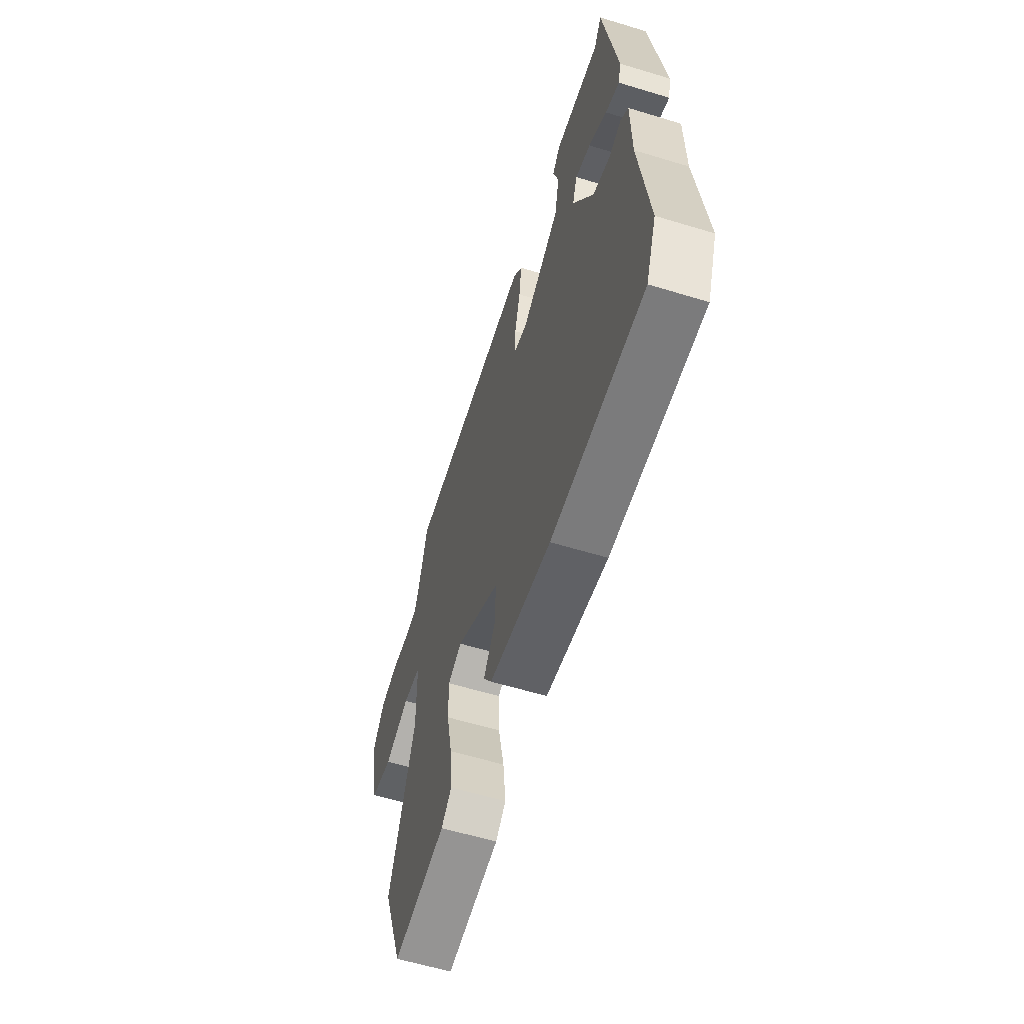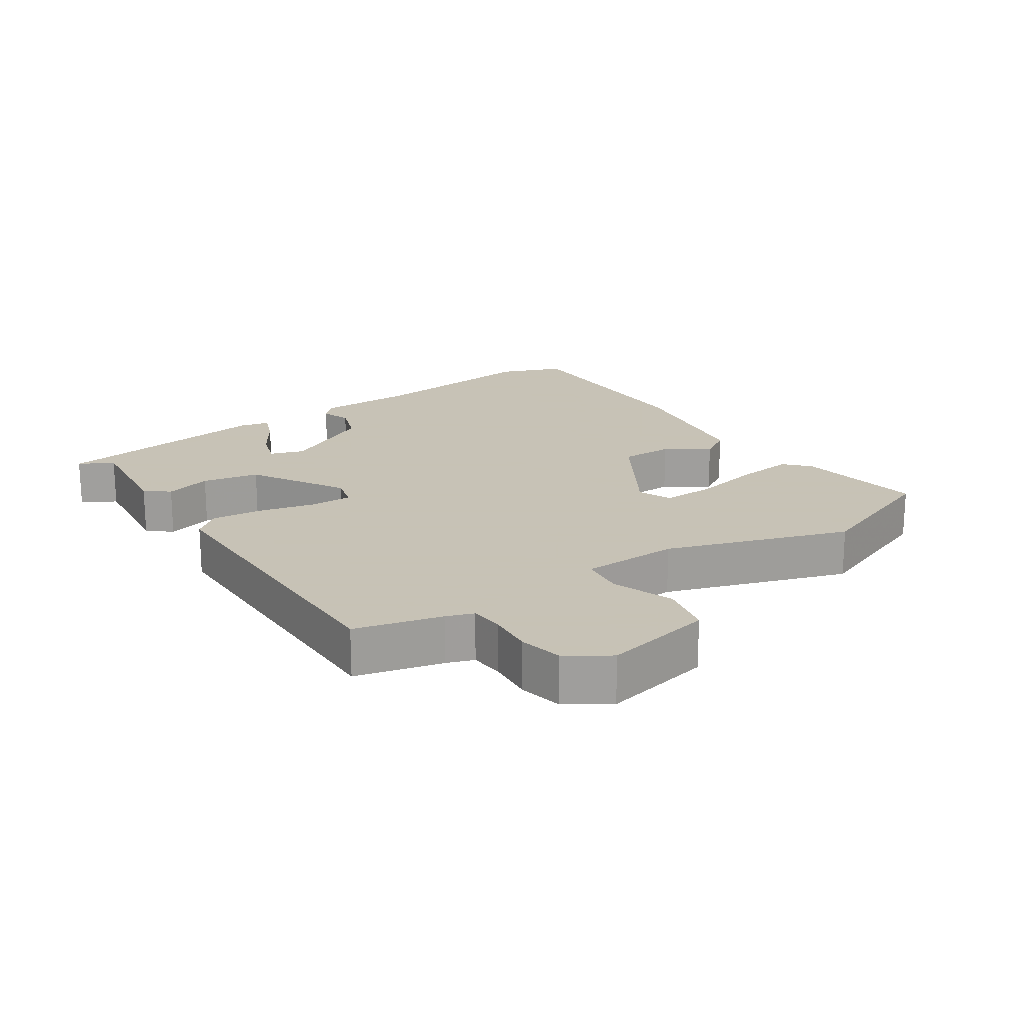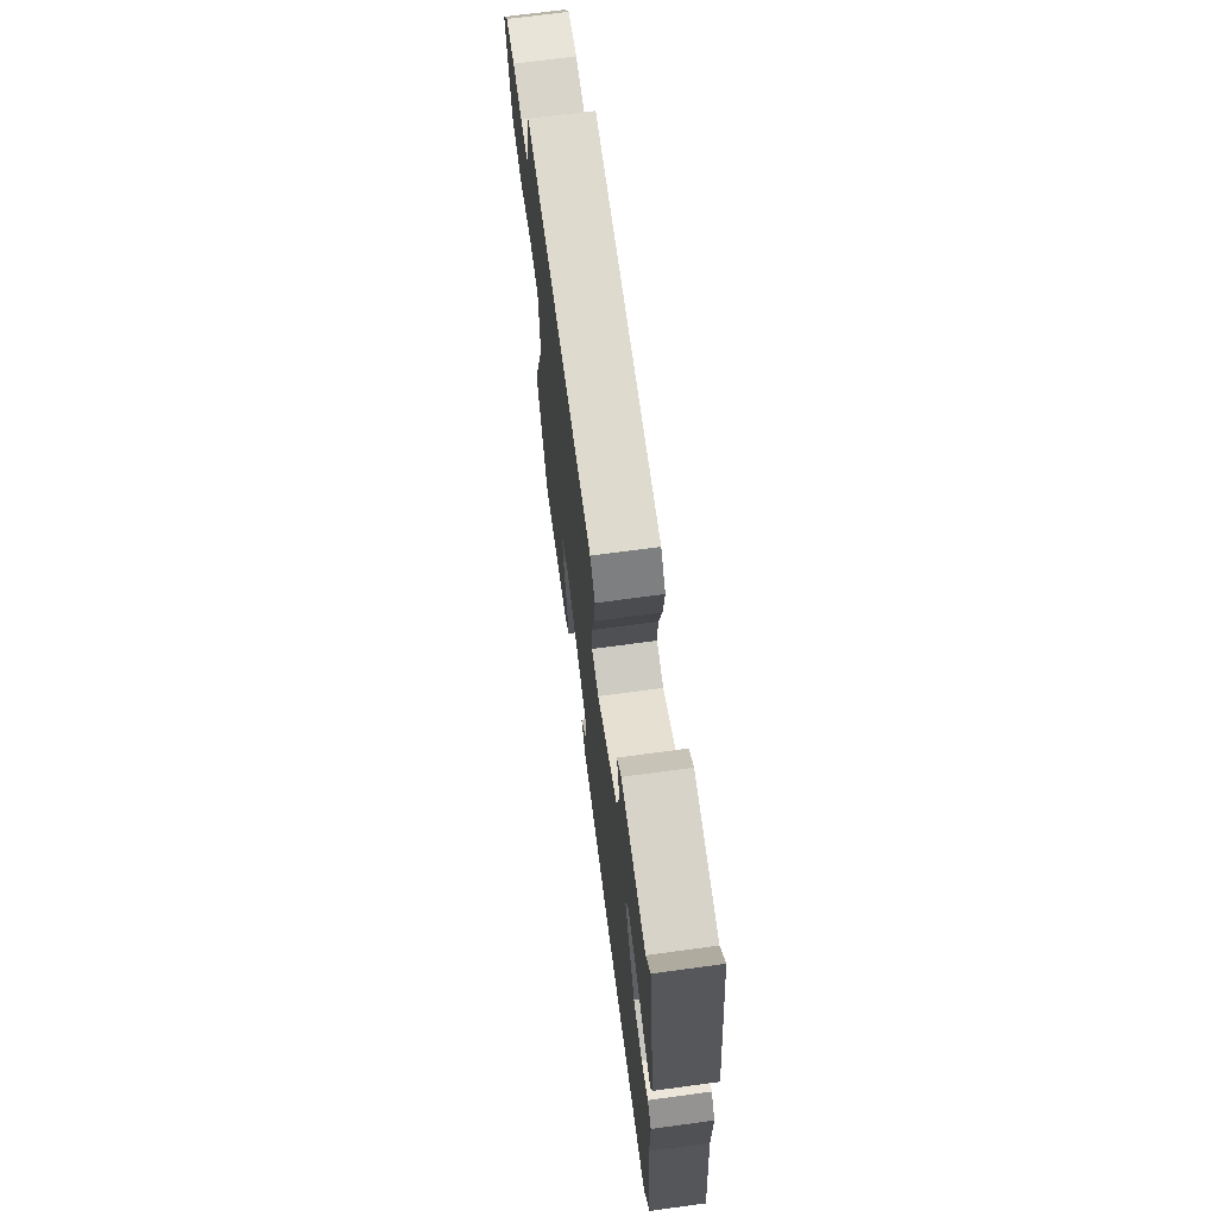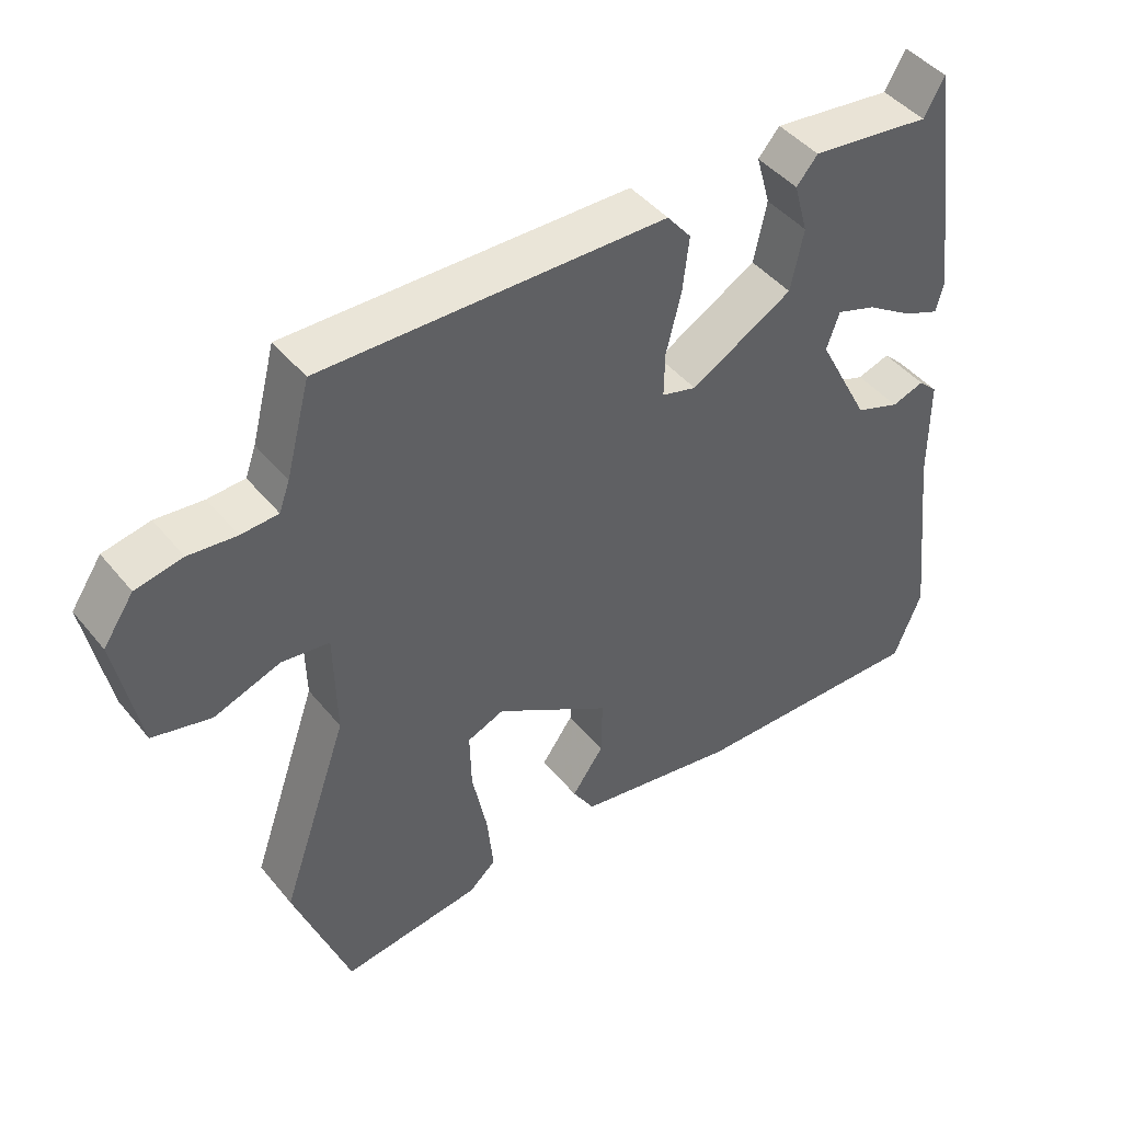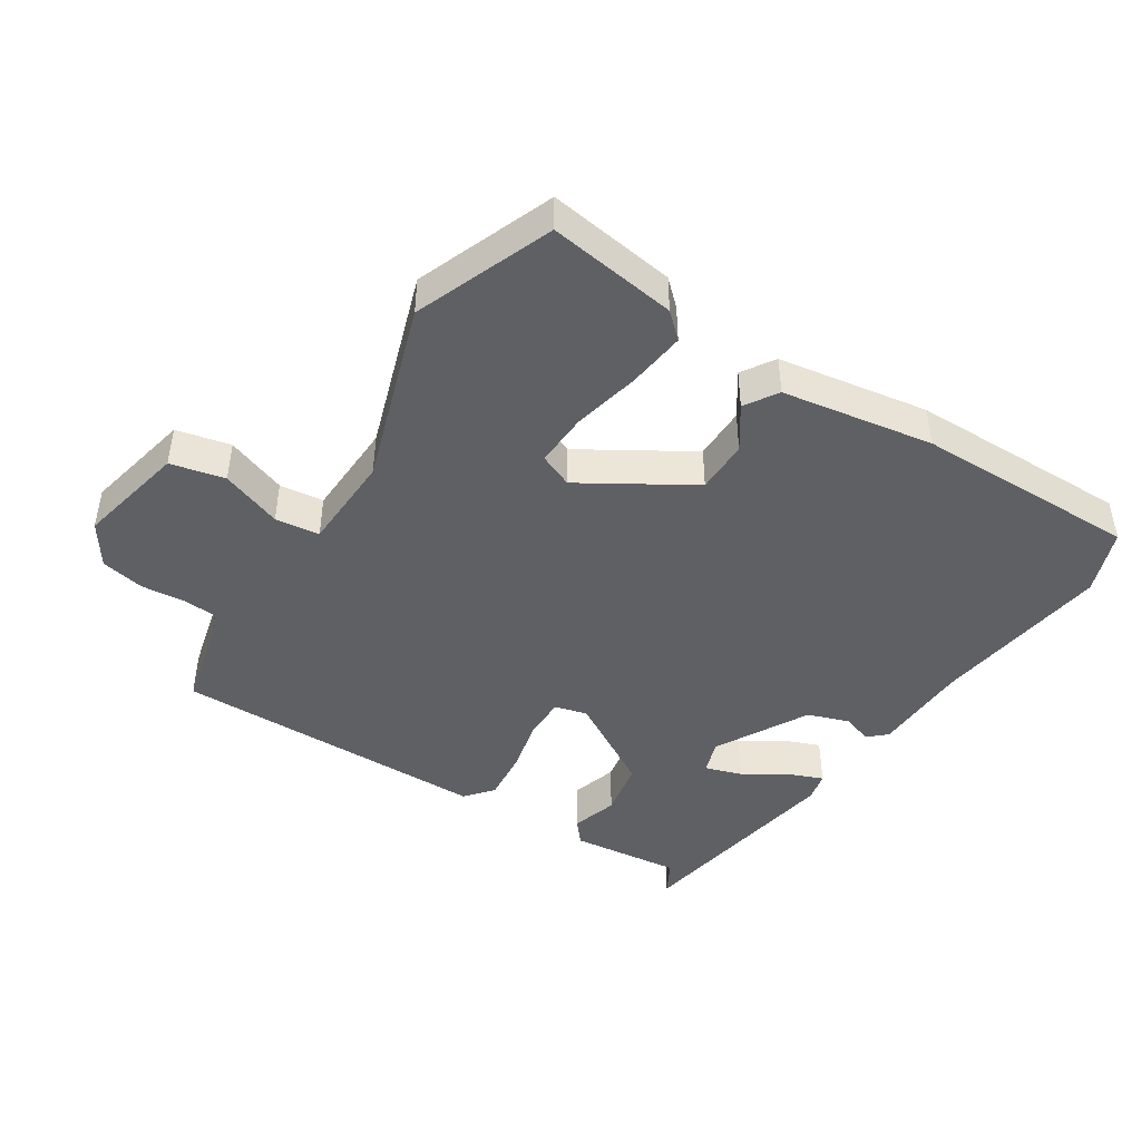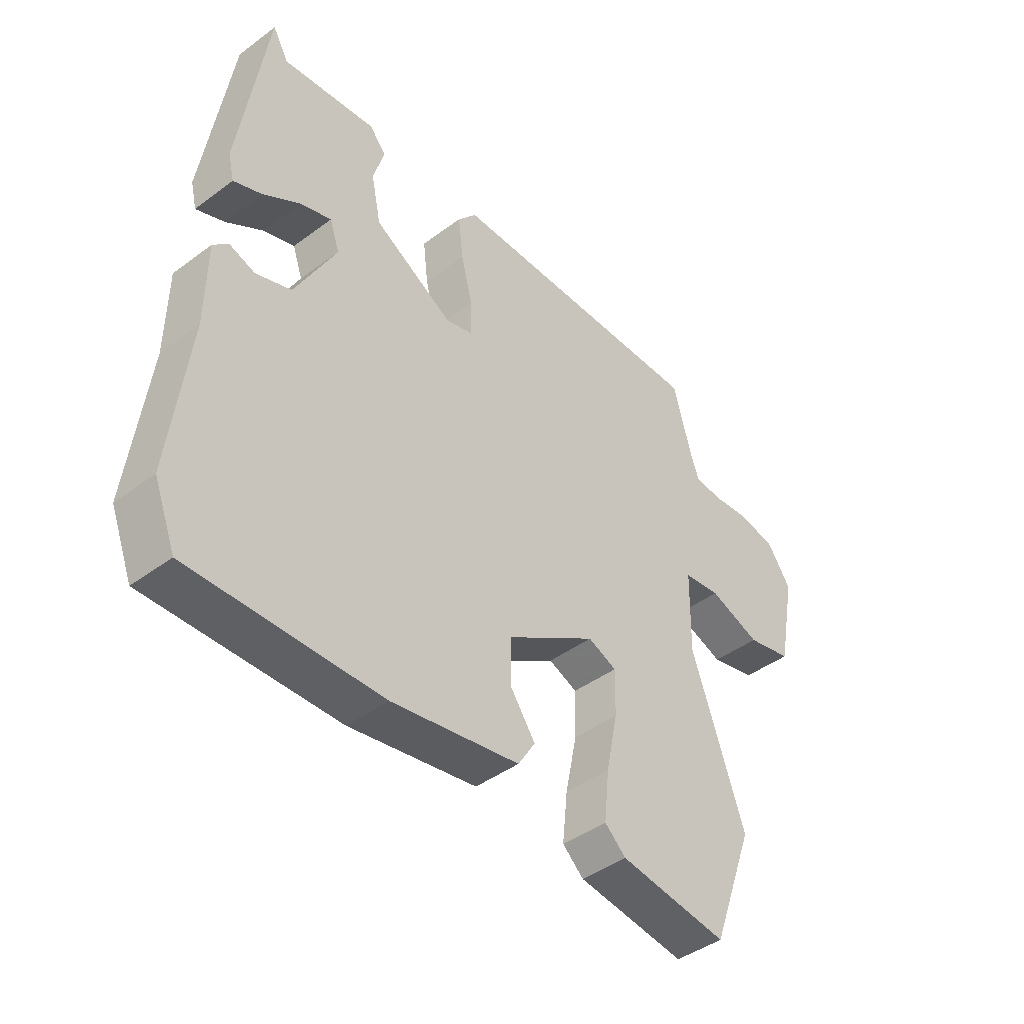
<metadata>
{"format":"obj","ext":"obj","renderer":"f3d","projection":"perspective","resolution":1024,"background":"white","views":[{"elev":-60.0,"azim":-107.3,"up":"+Z"},{"elev":19.1,"azim":55.4,"up":"+Y"},{"elev":70.0,"azim":-97.7,"up":"+Z"},{"elev":44.9,"azim":143.5,"up":"+Z"},{"elev":-44.6,"azim":146.4,"up":"+Y"},{"elev":-43.8,"azim":-48.9,"up":"+Z"}]}
</metadata>
<code>
v -0.485 0.07 -0.537
v -0.524 0.07 -0.439
v -0.493 0.07 -0.166
v -0.492 0.07 -0.018
v -0.465 0.07 0.008
v -0.419 0.07 -0.007
v -0.356 0.07 0.016
v -0.282 0.07 0.158
v -0.3 0.07 0.21
v -0.356 0.07 0.191
v -0.422 0.07 0.148
v -0.473 0.07 0.127
v -0.484 0.07 0.172
v -0.436 0.07 0.509
v -0.407 0.07 0.458
v -0.238 0.07 0.479
v -0.208 0.07 0.444
v -0.228 0.07 0.373
v -0.21 0.07 0.287
v -0.066 0.07 0.205
v -0.017 0.07 0.219
v -0.018 0.07 0.282
v -0.039 0.07 0.367
v -0.048 0.07 0.445
v -0.014 0.07 0.487
v 0.469 0.07 0.497
v 0.503 0.07 0.367
v 0.518 0.07 0.326
v 0.57 0.07 0.323
v 0.637 0.07 0.33
v 0.703 0.07 0.317
v 0.746 0.07 0.254
v 0.713 0.07 0.087
v 0.631 0.07 0.067
v 0.538 0.07 0.1
v 0.471 0.07 0.091
v 0.468 0.07 -0.057
v 0.563 0.07 -0.331
v 0.485 0.07 -0.542
v 0.289 0.07 -0.517
v 0.251 0.07 -0.483
v 0.26 0.07 -0.395
v 0.281 0.07 -0.292
v 0.283 0.07 -0.21
v 0.231 0.07 -0.189
v 0.068 0.07 -0.292
v 0.069 0.07 -0.373
v 0.114 0.07 -0.437
v 0.083 0.07 -0.487
v -0.146 0.07 -0.528
v -0.485 0 -0.537
v -0.524 0 -0.439
v -0.493 0 -0.166
v -0.492 0 -0.018
v -0.465 0 0.008
v -0.419 0 -0.007
v -0.356 0 0.016
v -0.282 0 0.158
v -0.3 0 0.21
v -0.356 0 0.191
v -0.422 0 0.148
v -0.473 0 0.127
v -0.484 0 0.172
v -0.436 0 0.509
v -0.407 0 0.458
v -0.238 0 0.479
v -0.208 0 0.444
v -0.228 0 0.373
v -0.21 0 0.287
v -0.066 0 0.205
v -0.017 0 0.219
v -0.018 0 0.282
v -0.039 0 0.367
v -0.048 0 0.445
v -0.014 0 0.487
v 0.469 0 0.497
v 0.503 0 0.367
v 0.518 0 0.326
v 0.57 0 0.323
v 0.637 0 0.33
v 0.703 0 0.317
v 0.746 0 0.254
v 0.713 0 0.087
v 0.631 0 0.067
v 0.538 0 0.1
v 0.471 0 0.091
v 0.468 0 -0.057
v 0.563 0 -0.331
v 0.485 0 -0.542
v 0.289 0 -0.517
v 0.251 0 -0.483
v 0.26 0 -0.395
v 0.281 0 -0.292
v 0.283 0 -0.21
v 0.231 0 -0.189
v 0.068 0 -0.292
v 0.069 0 -0.373
v 0.114 0 -0.437
v 0.083 0 -0.487
v -0.146 0 -0.528
f 47 48 49 50
f 46 47 50 1
f 45 46 1 2
f 40 41 42 43
f 40 43 44
f 37 38 39 40
f 36 37 40 44
f 32 33 34 35
f 32 35 36
f 29 30 31 32
f 28 29 32 36
f 27 28 36 44
f 22 23 24 25
f 21 22 25 26
f 15 16 17 18
f 15 18 19
f 12 13 14 15
f 10 11 12 15
f 9 10 15 19
f 8 9 19 20
f 3 4 5 6
f 45 2 3 6
f 45 6 7
f 26 27 44 45
f 21 26 45 7
f 20 21 7
f 7 8 20
f 100 99 98 97
f 51 100 97 96
f 52 51 96 95
f 93 92 91 90
f 94 93 90
f 90 89 88 87
f 94 90 87 86
f 85 84 83 82
f 86 85 82
f 82 81 80 79
f 86 82 79 78
f 94 86 78 77
f 75 74 73 72
f 76 75 72 71
f 68 67 66 65
f 69 68 65
f 65 64 63 62
f 65 62 61 60
f 69 65 60 59
f 70 69 59 58
f 56 55 54 53
f 56 53 52 95
f 57 56 95
f 95 94 77 76
f 57 95 76 71
f 57 71 70
f 70 58 57
f 1 51 52 2
f 2 52 53 3
f 3 53 54 4
f 4 54 55 5
f 5 55 56 6
f 6 56 57 7
f 7 57 58 8
f 8 58 59 9
f 9 59 60 10
f 10 60 61 11
f 11 61 62 12
f 12 62 63 13
f 13 63 64 14
f 14 64 65 15
f 15 65 66 16
f 16 66 67 17
f 17 67 68 18
f 18 68 69 19
f 19 69 70 20
f 20 70 71 21
f 21 71 72 22
f 22 72 73 23
f 23 73 74 24
f 24 74 75 25
f 25 75 76 26
f 26 76 77 27
f 27 77 78 28
f 28 78 79 29
f 29 79 80 30
f 30 80 81 31
f 31 81 82 32
f 32 82 83 33
f 33 83 84 34
f 34 84 85 35
f 35 85 86 36
f 36 86 87 37
f 37 87 88 38
f 38 88 89 39
f 39 89 90 40
f 40 90 91 41
f 41 91 92 42
f 42 92 93 43
f 43 93 94 44
f 44 94 95 45
f 45 95 96 46
f 46 96 97 47
f 47 97 98 48
f 48 98 99 49
f 49 99 100 50
f 50 100 51 1

</code>
